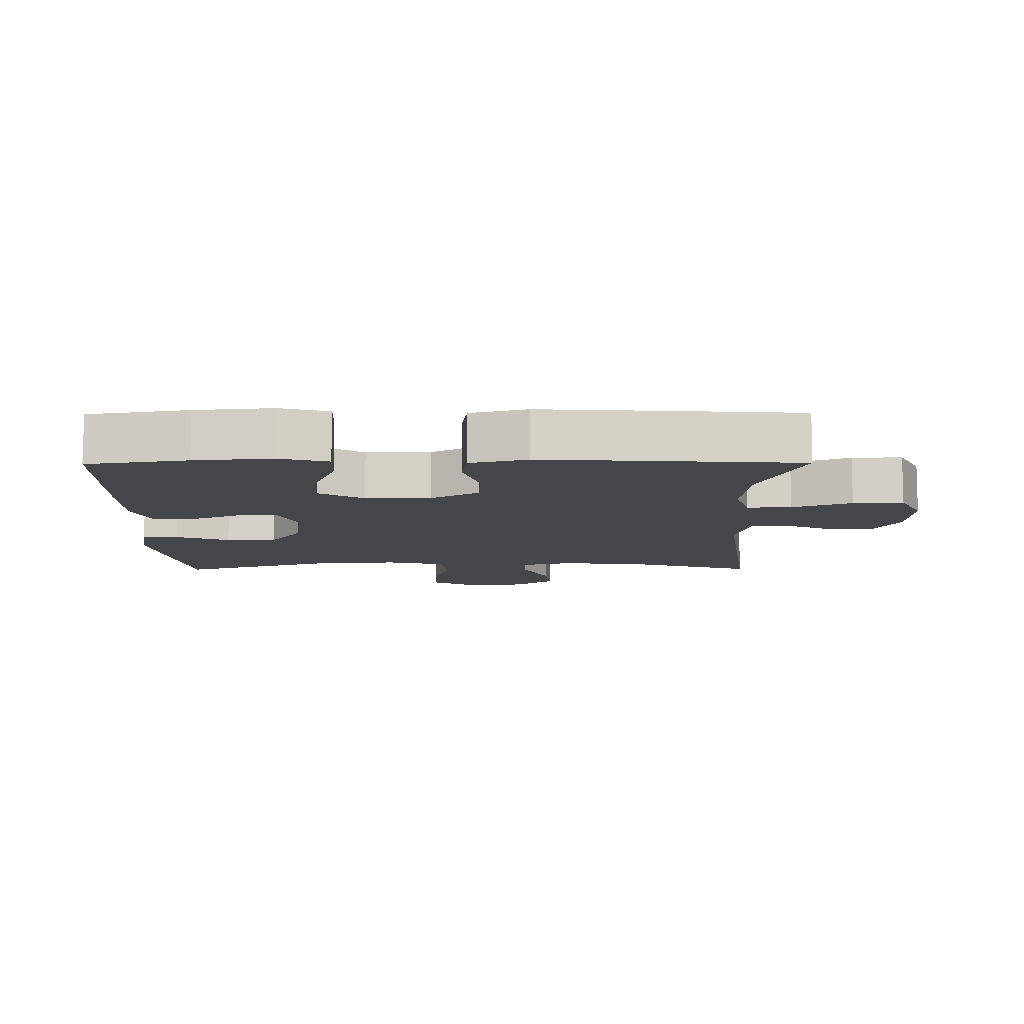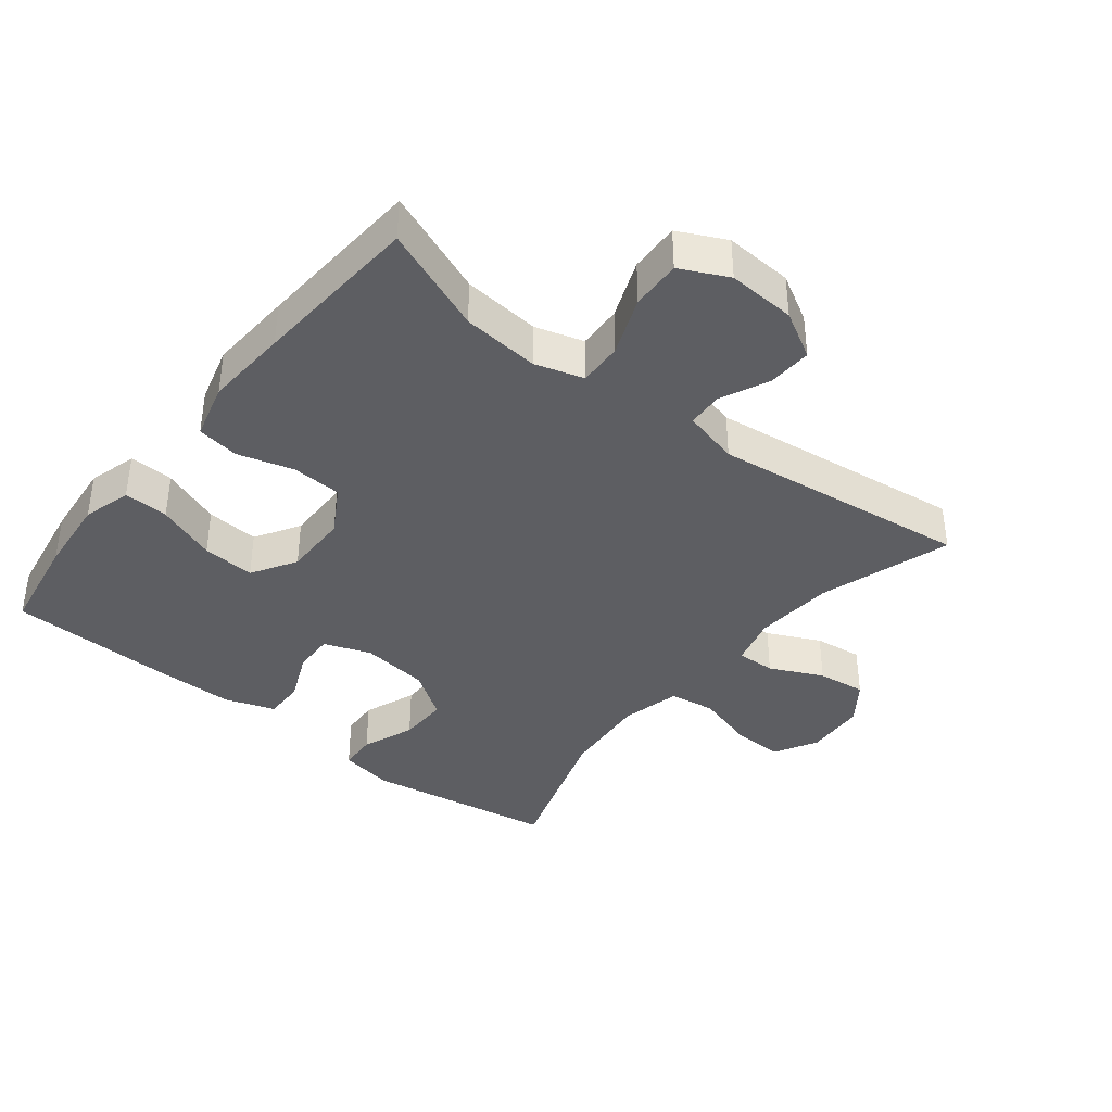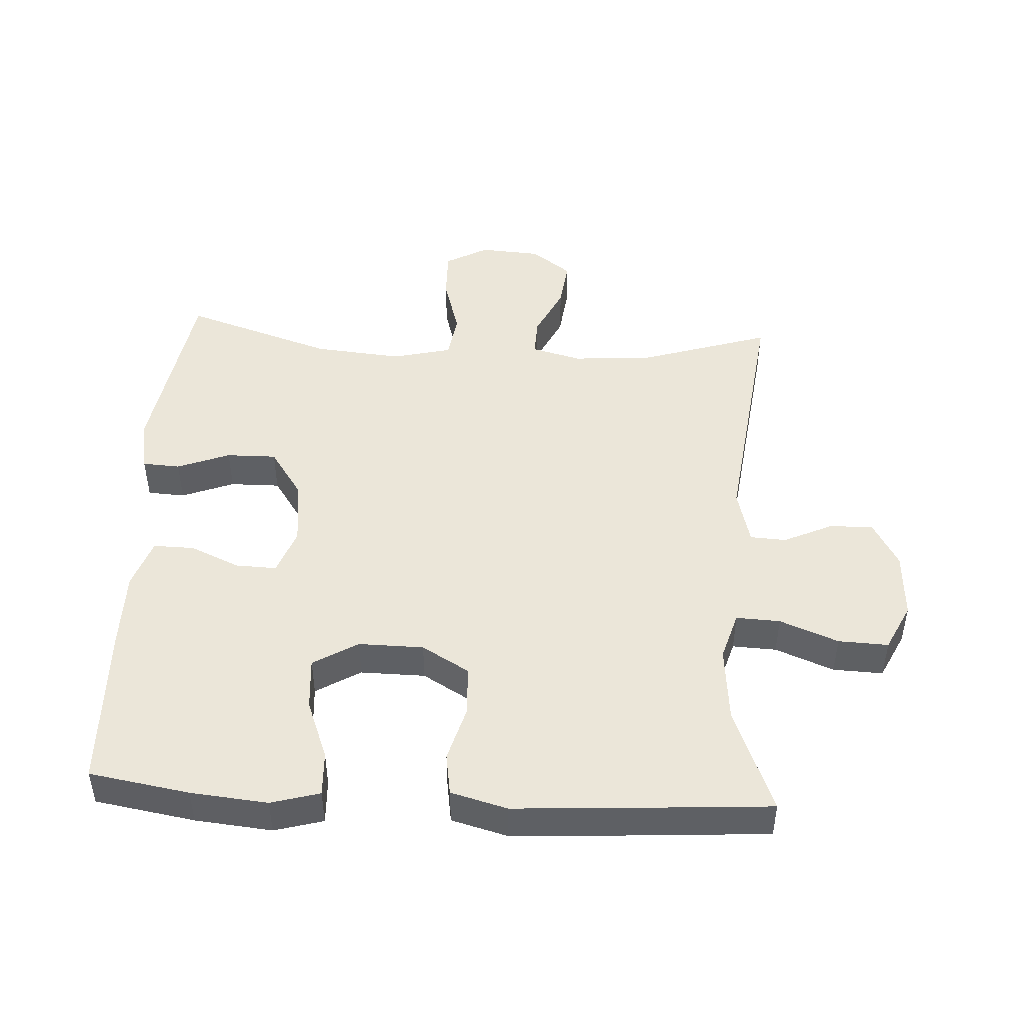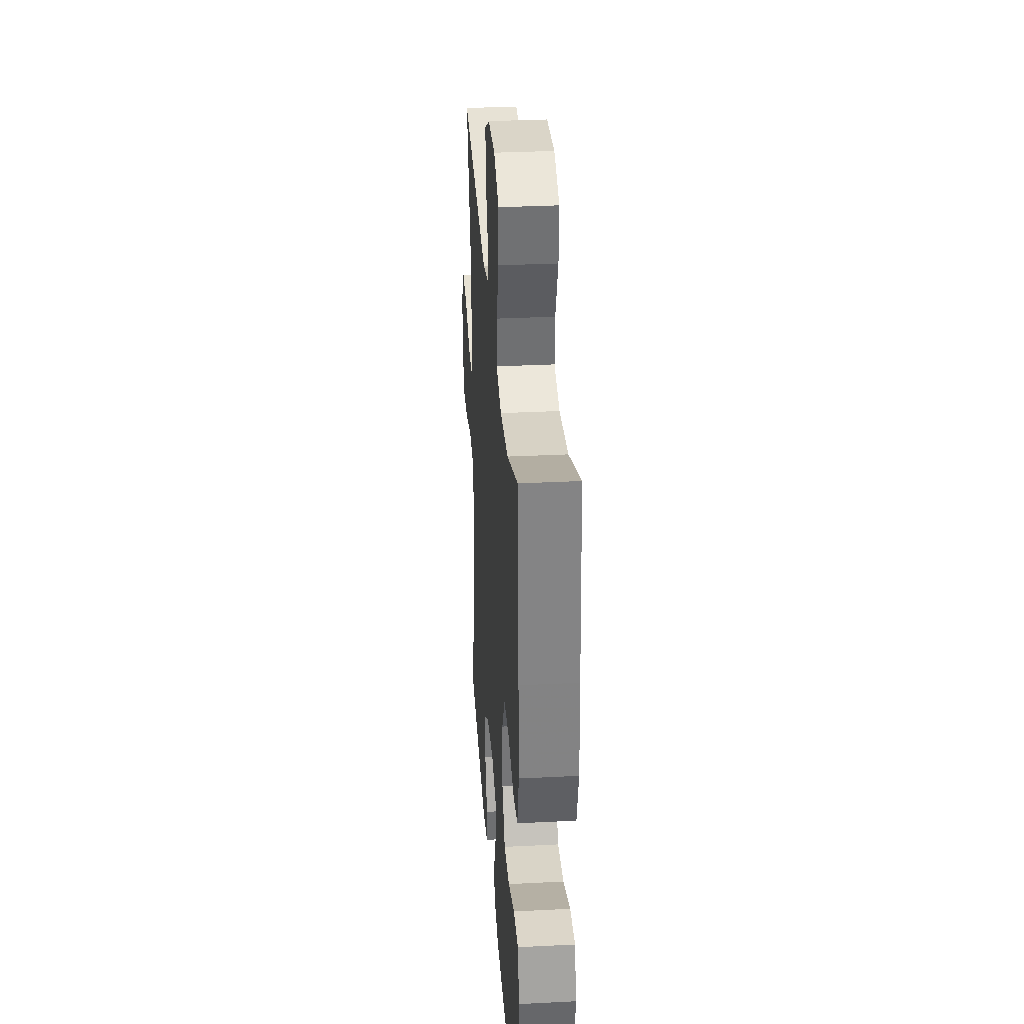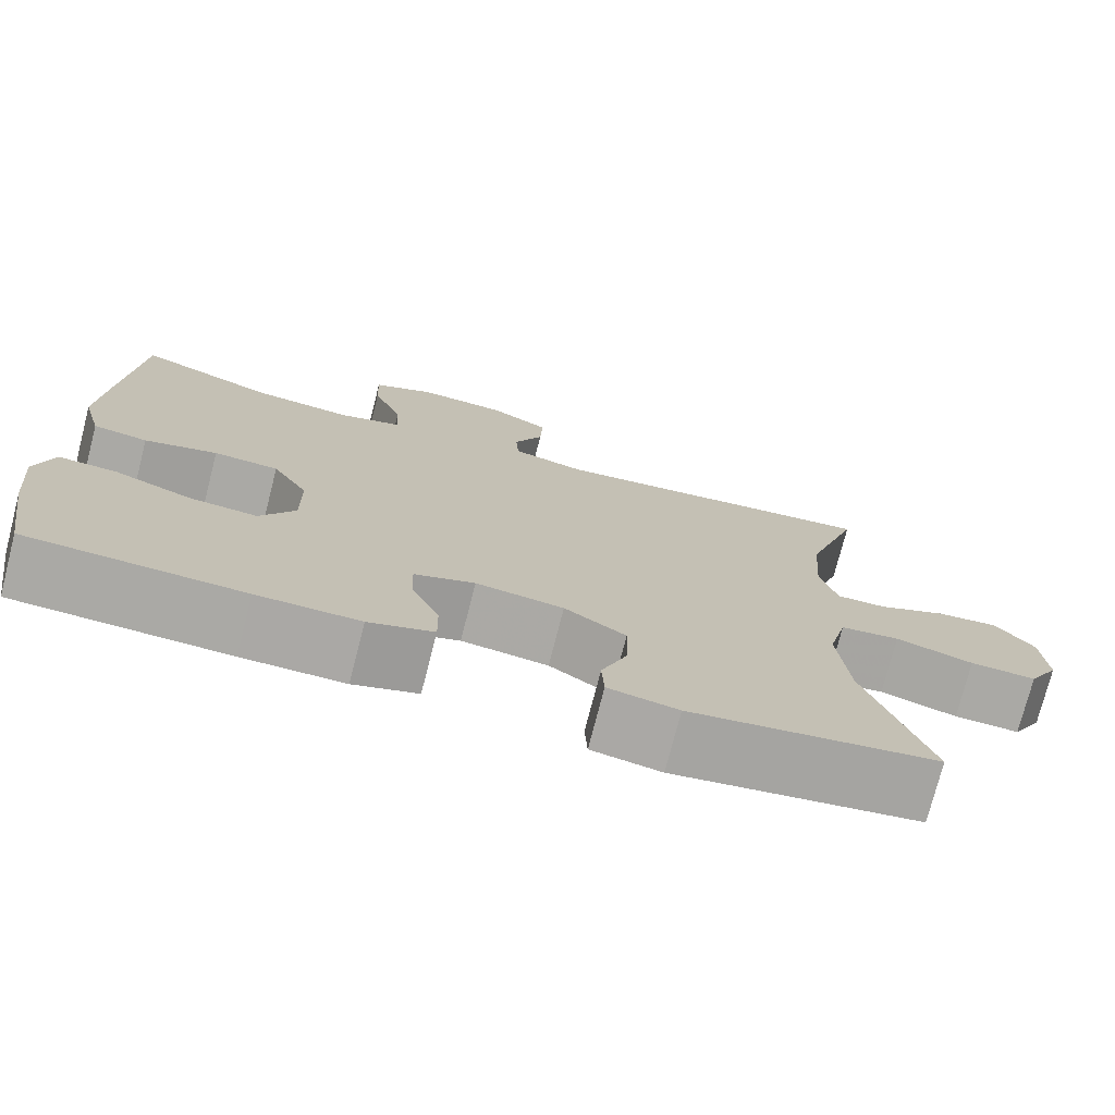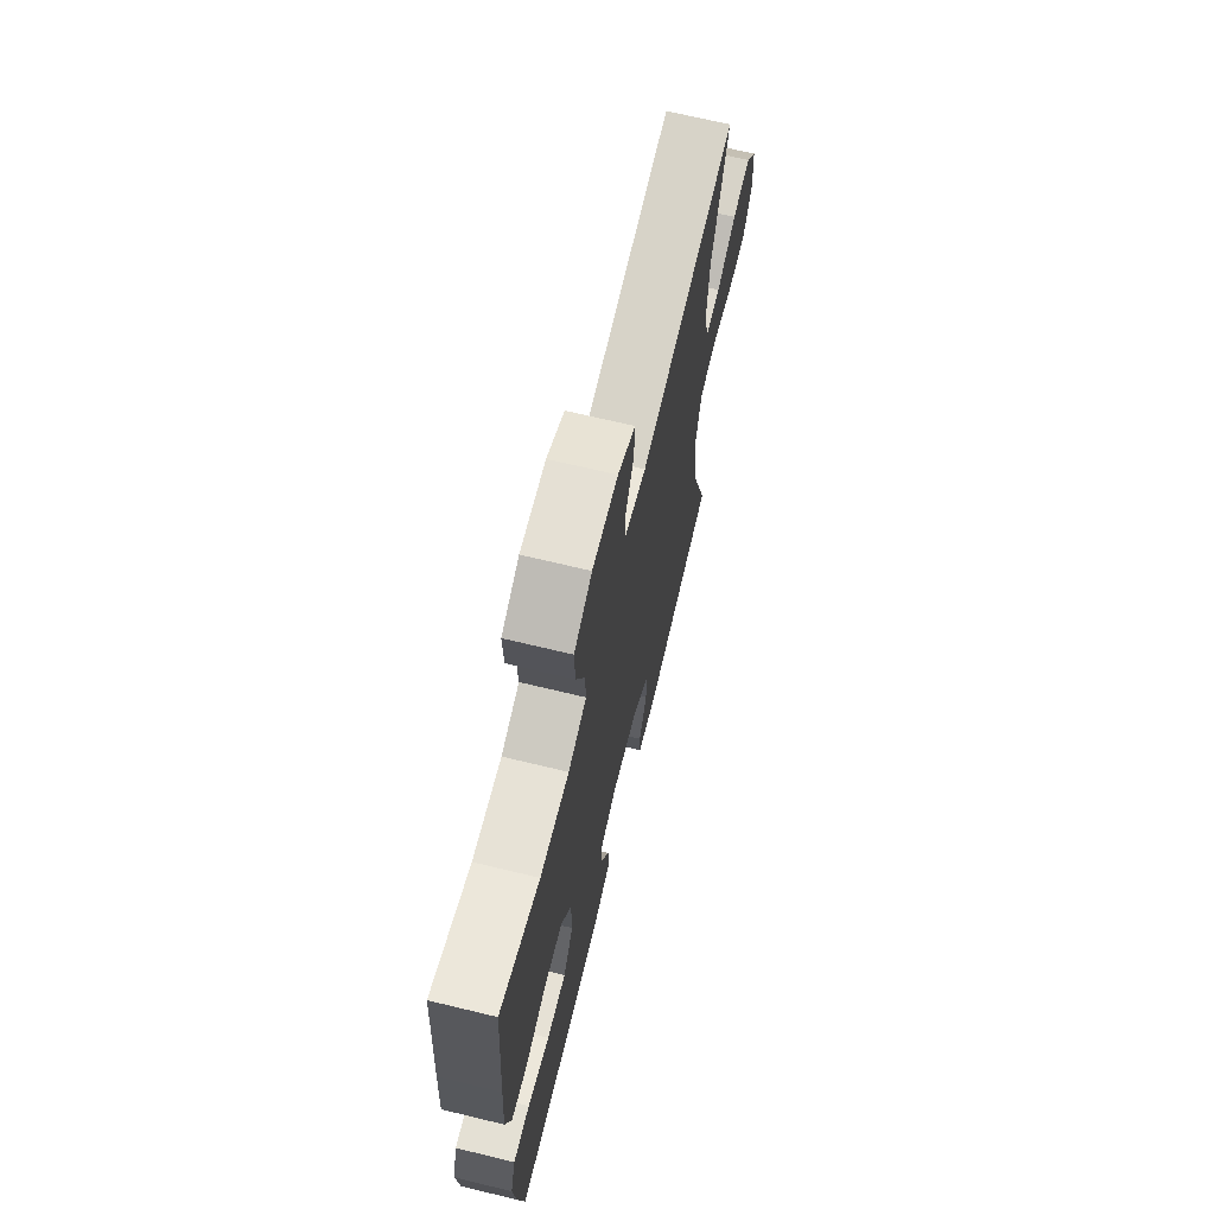
<metadata>
{"format":"obj","ext":"obj","renderer":"f3d","projection":"perspective","resolution":1024,"background":"white","views":[{"elev":-9.9,"azim":-89.5,"up":"+Y"},{"elev":-38.6,"azim":-38.4,"up":"+Y"},{"elev":47.1,"azim":-86.7,"up":"+Y"},{"elev":32.8,"azim":-94.0,"up":"+Z"},{"elev":-75.2,"azim":-14.4,"up":"+Z"},{"elev":68.8,"azim":-76.4,"up":"+Z"}]}
</metadata>
<code>
v -0.5 0.07 0.5
v -0.34 0.07 0.436
v -0.223 0.07 0.425
v -0.149 0.07 0.447
v -0.152 0.07 0.514
v -0.187 0.07 0.603
v -0.19 0.07 0.679
v -0.118 0.07 0.714
v -0.015 0.07 0.708
v 0.056 0.07 0.668
v 0.053 0.07 0.601
v 0.019 0.07 0.528
v 0.022 0.07 0.473
v 0.108 0.07 0.451
v 0.5 0.07 0.5
v 0.436 0.07 0.3
v 0.427 0.07 0.179
v 0.447 0.07 0.103
v 0.506 0.07 0.105
v 0.586 0.07 0.143
v 0.66 0.07 0.152
v 0.705 0.07 0.091
v 0.711 0.07 -0.002
v 0.675 0.07 -0.067
v 0.597 0.07 -0.065
v 0.506 0.07 -0.038
v 0.436 0.07 -0.048
v 0.414 0.07 -0.138
v 0.426 0.07 -0.272
v 0.5 0.07 -0.5
v 0.211 0.07 -0.546
v 0.129 0.07 -0.531
v 0.126 0.07 -0.474
v 0.157 0.07 -0.394
v 0.158 0.07 -0.318
v 0.086 0.07 -0.269
v -0.017 0.07 -0.256
v -0.088 0.07 -0.282
v -0.086 0.07 -0.344
v -0.053 0.07 -0.42
v -0.052 0.07 -0.482
v -0.128 0.07 -0.508
v -0.248 0.07 -0.508
v -0.5 0.07 -0.5
v -0.525 0.07 -0.348
v -0.536 0.07 -0.231
v -0.515 0.07 -0.157
v -0.447 0.07 -0.16
v -0.356 0.07 -0.195
v -0.276 0.07 -0.201
v -0.235 0.07 -0.133
v -0.236 0.07 -0.034
v -0.278 0.07 0.038
v -0.354 0.07 0.042
v -0.439 0.07 0.018
v -0.503 0.07 0.028
v -0.526 0.07 0.114
v -0.518 0.07 0.242
v -0.5 0 0.5
v -0.34 0 0.436
v -0.223 0 0.425
v -0.149 0 0.447
v -0.152 0 0.514
v -0.187 0 0.603
v -0.19 0 0.679
v -0.118 0 0.714
v -0.015 0 0.708
v 0.056 0 0.668
v 0.053 0 0.601
v 0.019 0 0.528
v 0.022 0 0.473
v 0.108 0 0.451
v 0.5 0 0.5
v 0.436 0 0.3
v 0.427 0 0.179
v 0.447 0 0.103
v 0.506 0 0.105
v 0.586 0 0.143
v 0.66 0 0.152
v 0.705 0 0.091
v 0.711 0 -0.002
v 0.675 0 -0.067
v 0.597 0 -0.065
v 0.506 0 -0.038
v 0.436 0 -0.048
v 0.414 0 -0.138
v 0.426 0 -0.272
v 0.5 0 -0.5
v 0.211 0 -0.546
v 0.129 0 -0.531
v 0.126 0 -0.474
v 0.157 0 -0.394
v 0.158 0 -0.318
v 0.086 0 -0.269
v -0.017 0 -0.256
v -0.088 0 -0.282
v -0.086 0 -0.344
v -0.053 0 -0.42
v -0.052 0 -0.482
v -0.128 0 -0.508
v -0.248 0 -0.508
v -0.5 0 -0.5
v -0.525 0 -0.348
v -0.536 0 -0.231
v -0.515 0 -0.157
v -0.447 0 -0.16
v -0.356 0 -0.195
v -0.276 0 -0.201
v -0.235 0 -0.133
v -0.236 0 -0.034
v -0.278 0 0.038
v -0.354 0 0.042
v -0.439 0 0.018
v -0.503 0 0.028
v -0.526 0 0.114
v -0.518 0 0.242
f 58 1 2
f 57 58 2
f 56 57 2
f 55 56 2
f 54 55 2
f 53 54 2 3
f 52 53 3 4
f 51 52 4
f 47 48 49
f 46 47 49
f 45 46 49
f 44 45 49
f 43 44 49
f 42 43 49
f 41 42 49
f 40 41 49
f 39 40 49
f 38 39 49 50
f 37 38 50 51
f 32 33 34
f 31 32 34
f 30 31 34
f 29 30 34
f 28 29 34 35
f 27 28 35 36
f 24 25 26
f 23 24 26
f 22 23 26
f 21 22 26
f 20 21 26
f 19 20 26
f 18 19 26 27
f 37 51 4
f 36 37 4
f 27 36 4
f 18 27 4
f 17 18 4
f 10 11 12
f 9 10 12
f 8 9 12
f 7 8 12
f 6 7 12
f 5 6 12
f 5 12 13
f 5 13 14
f 4 5 14
f 17 4 14
f 16 17 14
f 14 15 16
f 60 59 116
f 60 116 115
f 60 115 114
f 60 114 113
f 60 113 112
f 61 60 112 111
f 62 61 111 110
f 62 110 109
f 107 106 105
f 107 105 104
f 107 104 103
f 107 103 102
f 107 102 101
f 107 101 100
f 107 100 99
f 107 99 98
f 107 98 97
f 108 107 97 96
f 109 108 96 95
f 92 91 90
f 92 90 89
f 92 89 88
f 92 88 87
f 93 92 87 86
f 94 93 86 85
f 84 83 82
f 84 82 81
f 84 81 80
f 84 80 79
f 84 79 78
f 84 78 77
f 85 84 77 76
f 62 109 95
f 62 95 94
f 62 94 85
f 62 85 76
f 62 76 75
f 70 69 68
f 70 68 67
f 70 67 66
f 70 66 65
f 70 65 64
f 70 64 63
f 71 70 63
f 72 71 63
f 72 63 62
f 72 62 75
f 72 75 74
f 74 73 72
f 1 59 60 2
f 2 60 61 3
f 3 61 62 4
f 4 62 63 5
f 5 63 64 6
f 6 64 65 7
f 7 65 66 8
f 8 66 67 9
f 9 67 68 10
f 10 68 69 11
f 11 69 70 12
f 12 70 71 13
f 13 71 72 14
f 14 72 73 15
f 15 73 74 16
f 16 74 75 17
f 17 75 76 18
f 18 76 77 19
f 19 77 78 20
f 20 78 79 21
f 21 79 80 22
f 22 80 81 23
f 23 81 82 24
f 24 82 83 25
f 25 83 84 26
f 26 84 85 27
f 27 85 86 28
f 28 86 87 29
f 29 87 88 30
f 30 88 89 31
f 31 89 90 32
f 32 90 91 33
f 33 91 92 34
f 34 92 93 35
f 35 93 94 36
f 36 94 95 37
f 37 95 96 38
f 38 96 97 39
f 39 97 98 40
f 40 98 99 41
f 41 99 100 42
f 42 100 101 43
f 43 101 102 44
f 44 102 103 45
f 45 103 104 46
f 46 104 105 47
f 47 105 106 48
f 48 106 107 49
f 49 107 108 50
f 50 108 109 51
f 51 109 110 52
f 52 110 111 53
f 53 111 112 54
f 54 112 113 55
f 55 113 114 56
f 56 114 115 57
f 57 115 116 58
f 58 116 59 1

</code>
